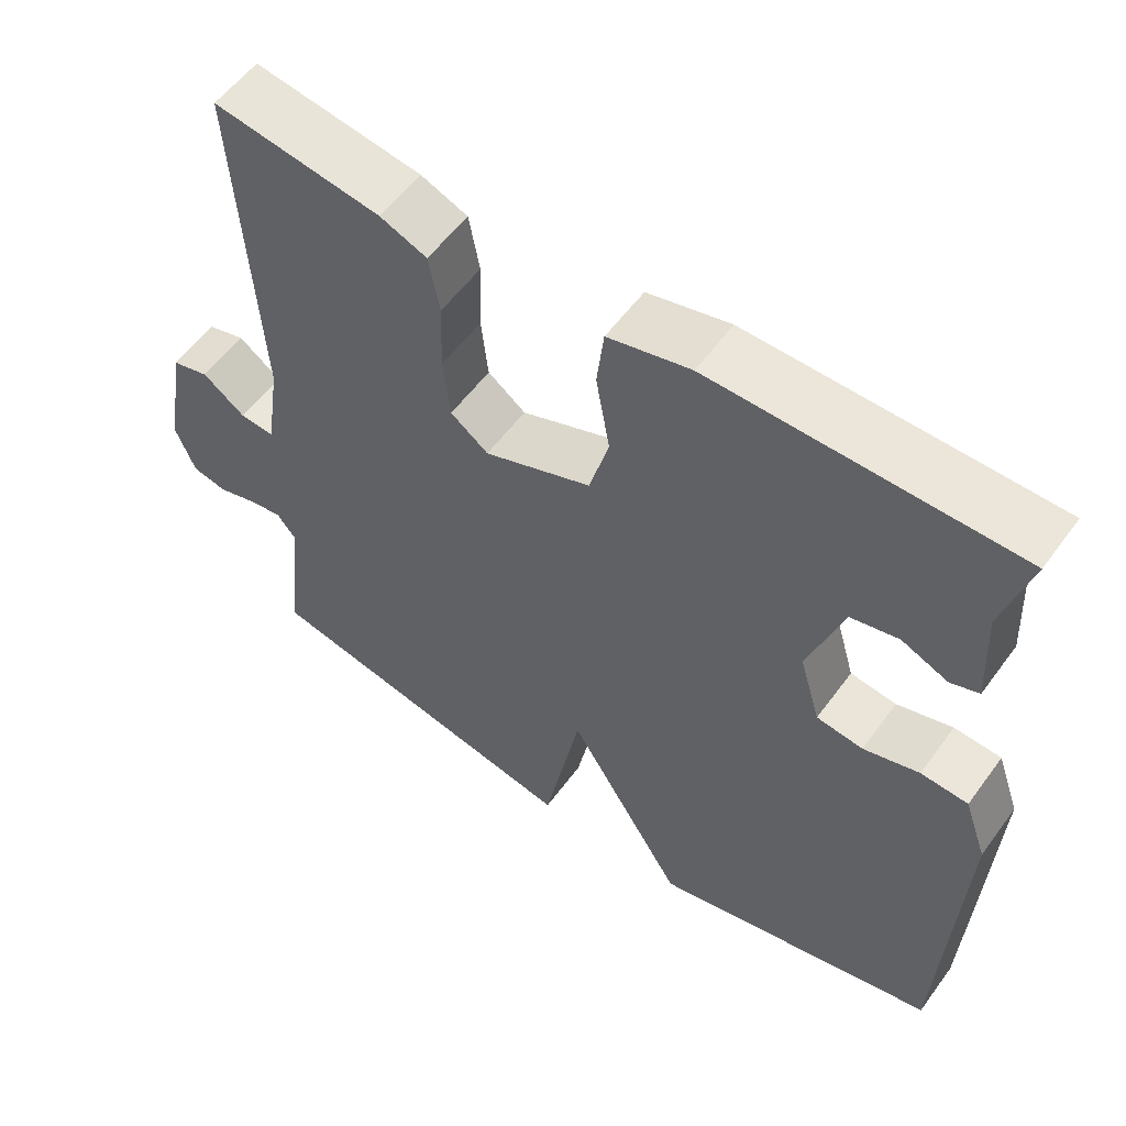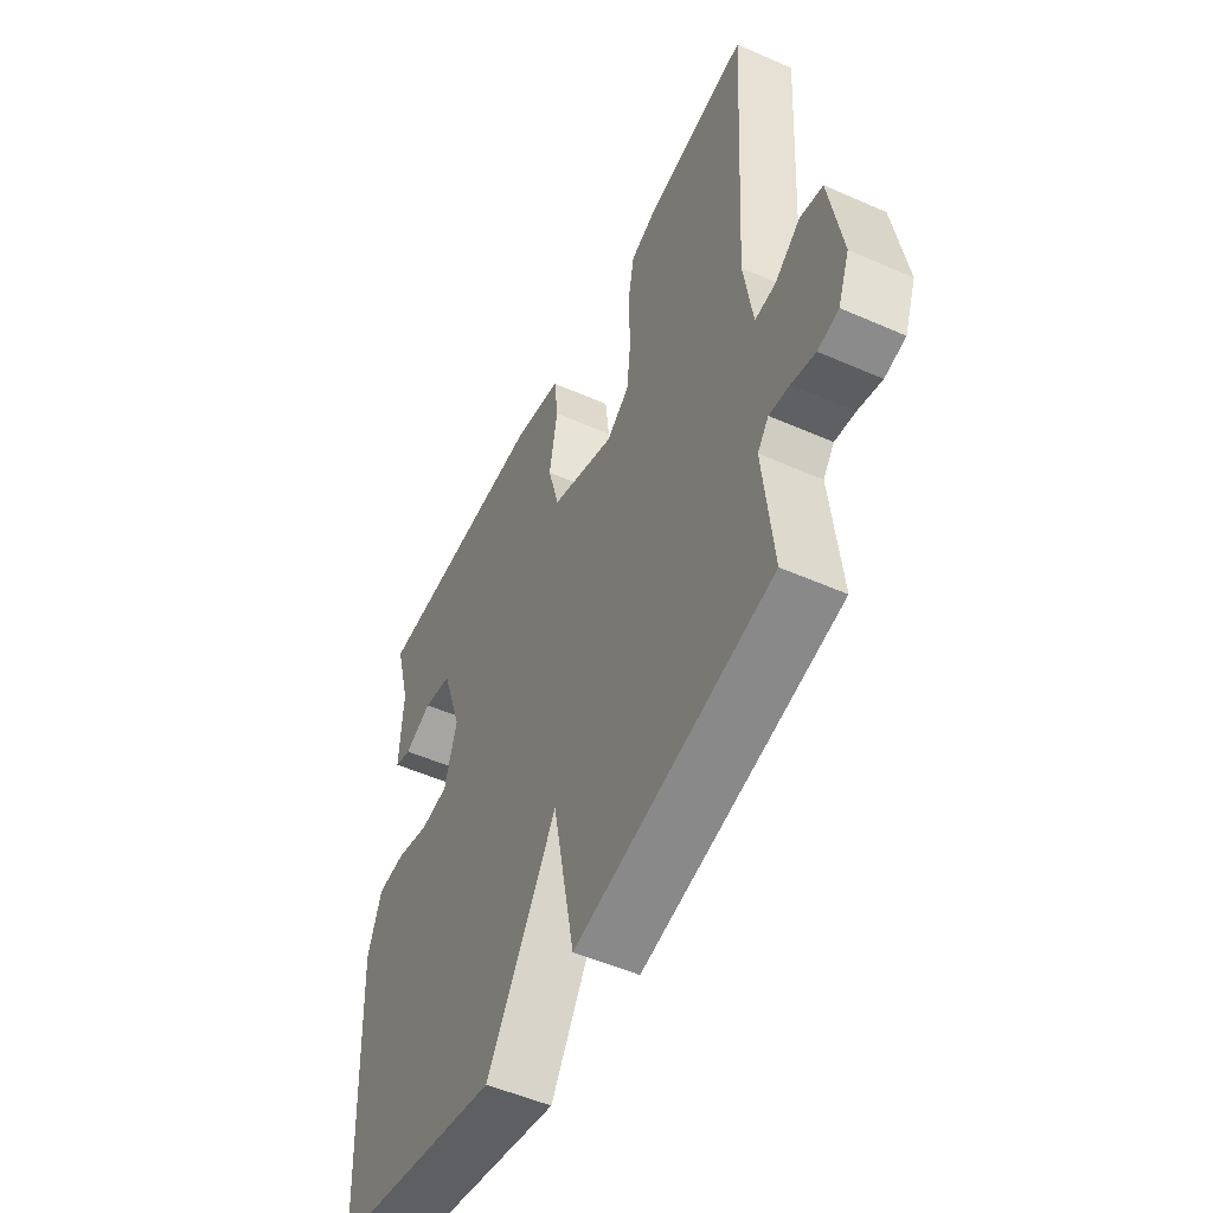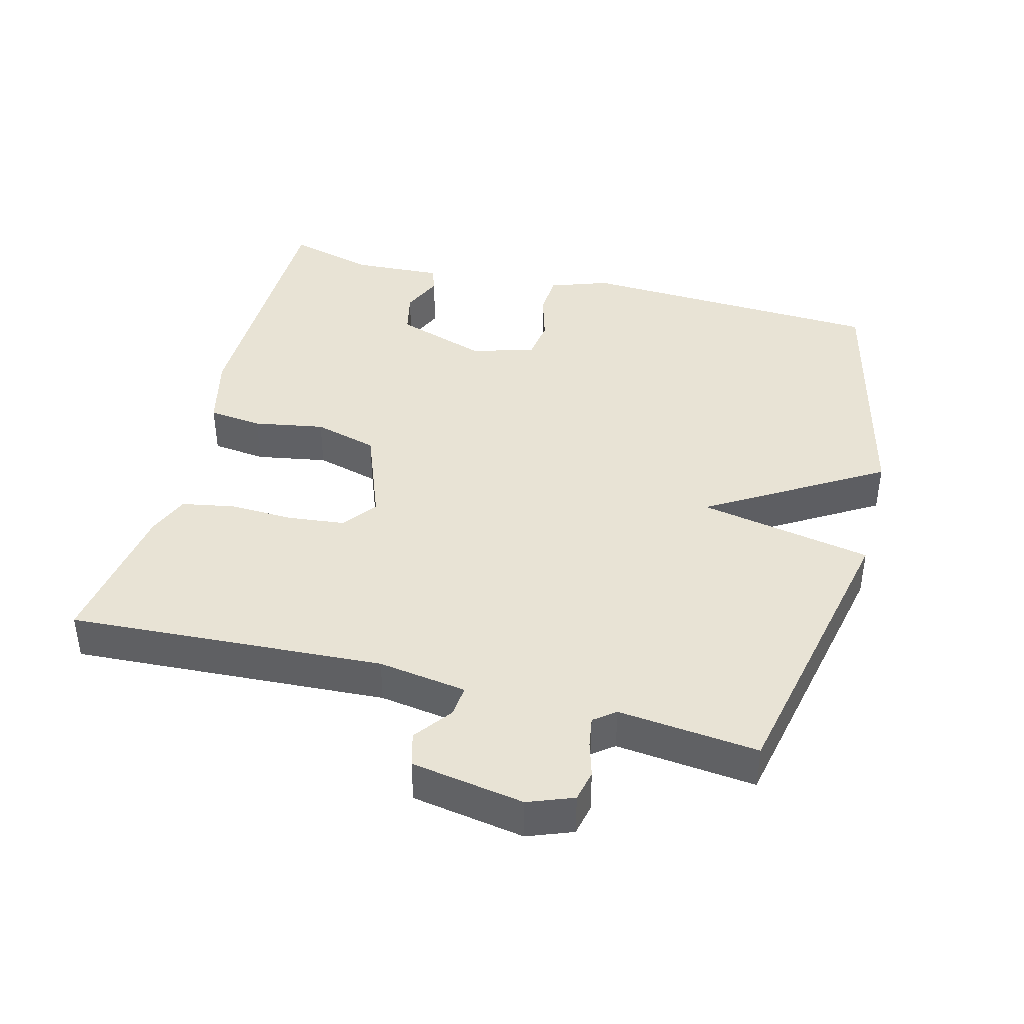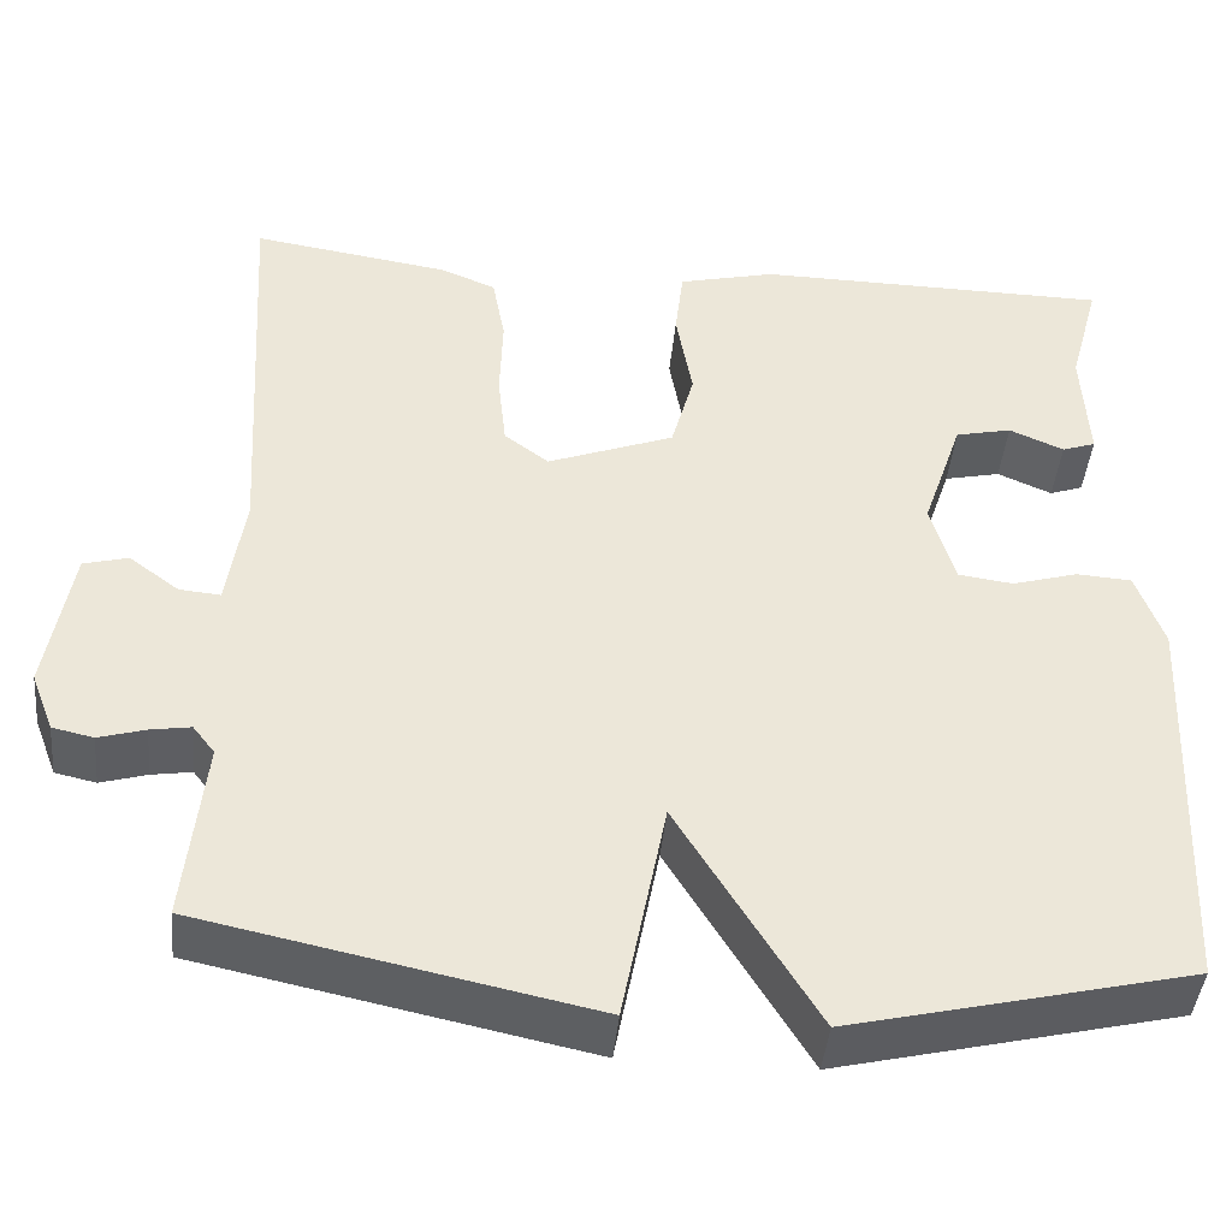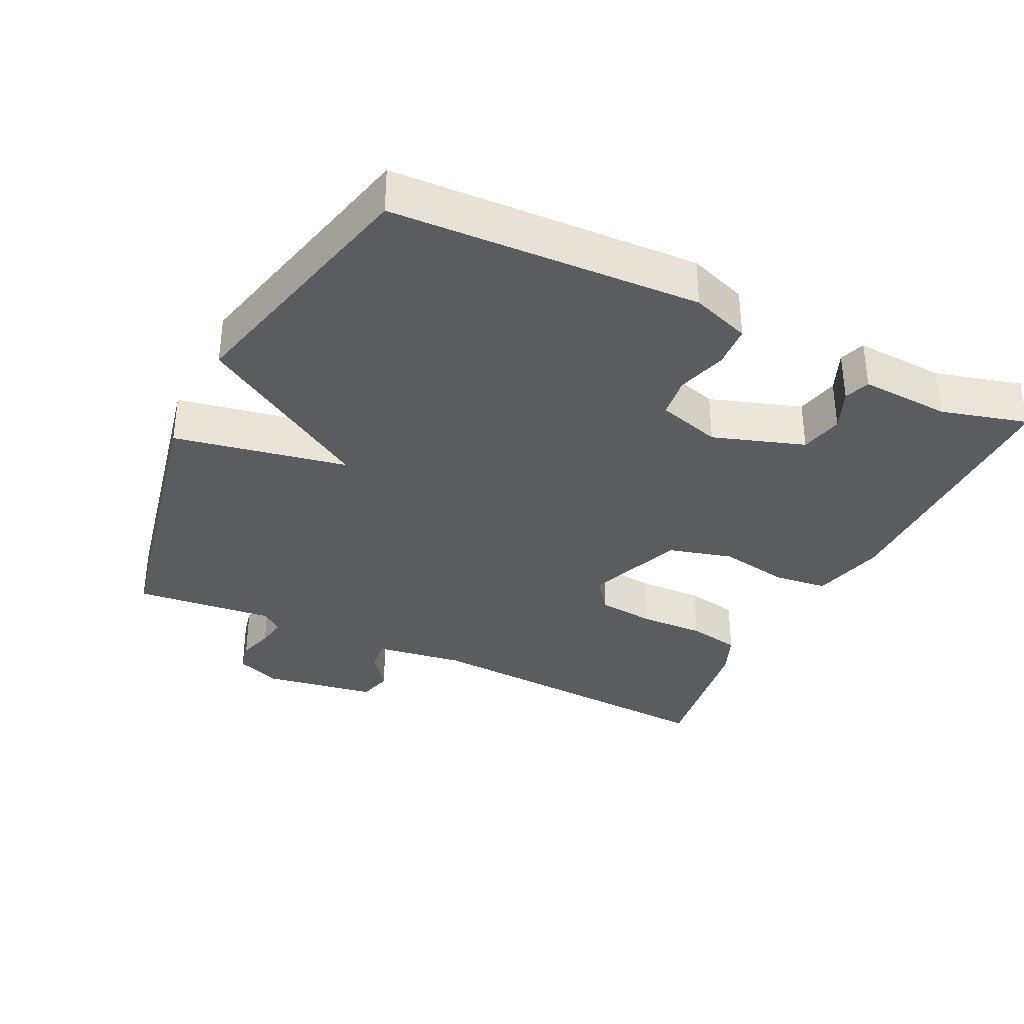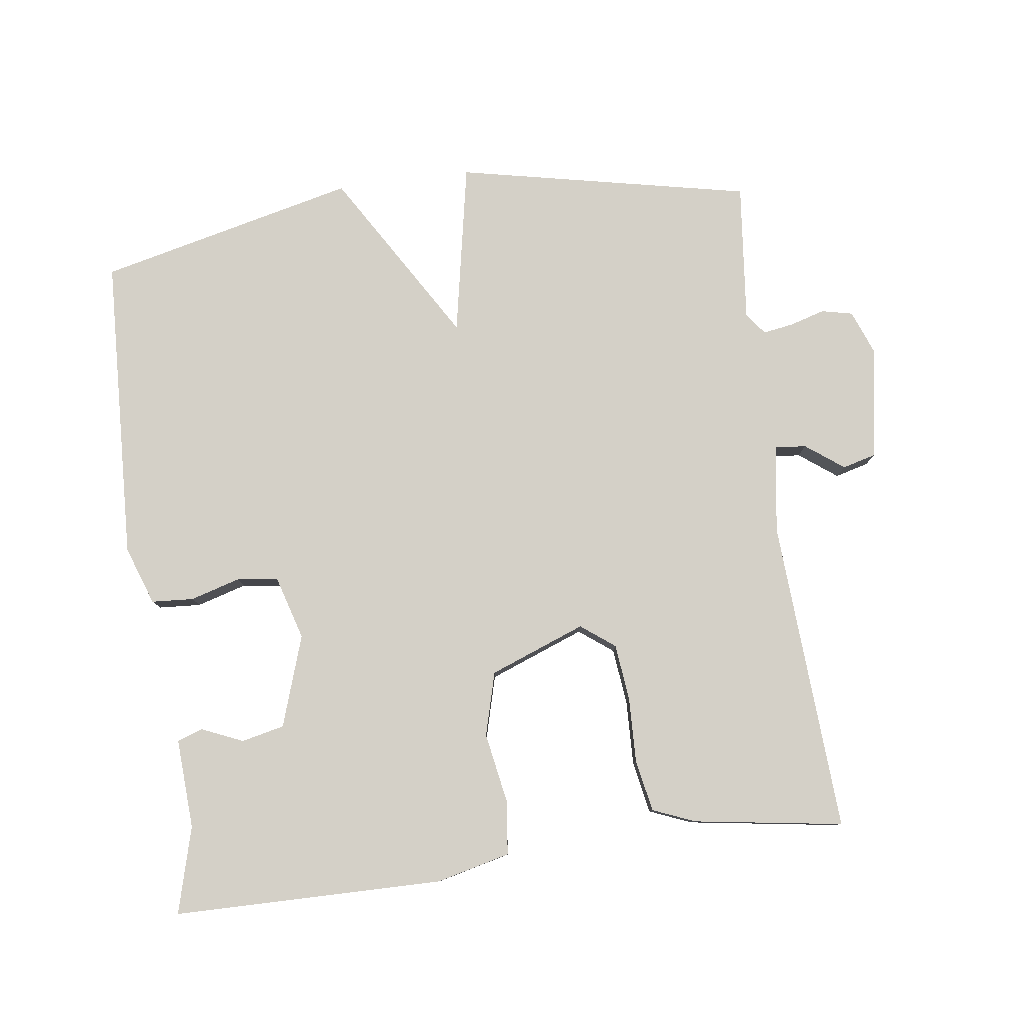
<metadata>
{"format":"obj","ext":"obj","renderer":"f3d","projection":"perspective","resolution":1024,"background":"white","views":[{"elev":56.6,"azim":-144.2,"up":"+Z"},{"elev":-52.1,"azim":64.6,"up":"+Z"},{"elev":41.3,"azim":104.6,"up":"+Y"},{"elev":-43.3,"azim":174.5,"up":"+Z"},{"elev":-34.6,"azim":-116.0,"up":"+Y"},{"elev":80.0,"azim":-7.6,"up":"+Y"}]}
</metadata>
<code>
v -0.5 0.07 0.5
v -0.109 0.07 0.504
v -0.002 0.07 0.478
v 0.007 0.07 0.4
v -0.011 0.07 0.298
v 0.014 0.07 0.206
v 0.153 0.07 0.153
v 0.202 0.07 0.19
v 0.211 0.07 0.272
v 0.208 0.07 0.366
v 0.222 0.07 0.442
v 0.283 0.07 0.467
v 0.5 0.07 0.5
v 0.473 0.07 0.045
v 0.492 0.07 -0.083
v 0.537 0.07 -0.079
v 0.592 0.07 -0.038
v 0.641 0.07 -0.051
v 0.668 0.07 -0.214
v 0.643 0.07 -0.279
v 0.598 0.07 -0.289
v 0.547 0.07 -0.274
v 0.503 0.07 -0.267
v 0.479 0.07 -0.298
v 0.5 0.07 -0.5
v 0.074 0.07 -0.589
v 0.026 0.07 -0.339
v -0.126 0.07 -0.589
v -0.5 0.07 -0.5
v -0.52 0.07 -0.056
v -0.49 0.07 0.029
v -0.429 0.07 0.033
v -0.357 0.07 0.012
v -0.297 0.07 0.02
v -0.27 0.07 0.112
v -0.314 0.07 0.244
v -0.376 0.07 0.258
v -0.436 0.07 0.232
v -0.473 0.07 0.245
v -0.466 0.07 0.375
v -0.5 0 0.5
v -0.109 0 0.504
v -0.002 0 0.478
v 0.007 0 0.4
v -0.011 0 0.298
v 0.014 0 0.206
v 0.153 0 0.153
v 0.202 0 0.19
v 0.211 0 0.272
v 0.208 0 0.366
v 0.222 0 0.442
v 0.283 0 0.467
v 0.5 0 0.5
v 0.473 0 0.045
v 0.492 0 -0.083
v 0.537 0 -0.079
v 0.592 0 -0.038
v 0.641 0 -0.051
v 0.668 0 -0.214
v 0.643 0 -0.279
v 0.598 0 -0.289
v 0.547 0 -0.274
v 0.503 0 -0.267
v 0.479 0 -0.298
v 0.5 0 -0.5
v 0.074 0 -0.589
v 0.026 0 -0.339
v -0.126 0 -0.589
v -0.5 0 -0.5
v -0.52 0 -0.056
v -0.49 0 0.029
v -0.429 0 0.033
v -0.357 0 0.012
v -0.297 0 0.02
v -0.27 0 0.112
v -0.314 0 0.244
v -0.376 0 0.258
v -0.436 0 0.232
v -0.473 0 0.245
v -0.466 0 0.375
f 37 38 39 40
f 3 4 5
f 2 3 5
f 1 2 5
f 40 1 5
f 37 40 5
f 36 37 5
f 35 36 5 6
f 34 35 6 7
f 31 32 33
f 30 31 33
f 29 30 33
f 28 29 33
f 27 28 33
f 27 33 34
f 24 25 26 27
f 27 34 7
f 24 27 7
f 23 24 7
f 20 21 22
f 19 20 22
f 18 19 22
f 17 18 22
f 16 17 22
f 15 16 22 23
f 23 7 8
f 15 23 8
f 14 15 8
f 12 13 14
f 11 12 14
f 10 11 14
f 9 10 14
f 8 9 14
f 80 79 78 77
f 45 44 43
f 45 43 42
f 45 42 41
f 45 41 80
f 45 80 77
f 45 77 76
f 46 45 76 75
f 47 46 75 74
f 73 72 71
f 73 71 70
f 73 70 69
f 73 69 68
f 73 68 67
f 74 73 67
f 67 66 65 64
f 47 74 67
f 47 67 64
f 47 64 63
f 62 61 60
f 62 60 59
f 62 59 58
f 62 58 57
f 62 57 56
f 63 62 56 55
f 48 47 63
f 48 63 55
f 48 55 54
f 54 53 52
f 54 52 51
f 54 51 50
f 54 50 49
f 54 49 48
f 1 41 42 2
f 2 42 43 3
f 3 43 44 4
f 4 44 45 5
f 5 45 46 6
f 6 46 47 7
f 7 47 48 8
f 8 48 49 9
f 9 49 50 10
f 10 50 51 11
f 11 51 52 12
f 12 52 53 13
f 13 53 54 14
f 14 54 55 15
f 15 55 56 16
f 16 56 57 17
f 17 57 58 18
f 18 58 59 19
f 19 59 60 20
f 20 60 61 21
f 21 61 62 22
f 22 62 63 23
f 23 63 64 24
f 24 64 65 25
f 25 65 66 26
f 26 66 67 27
f 27 67 68 28
f 28 68 69 29
f 29 69 70 30
f 30 70 71 31
f 31 71 72 32
f 32 72 73 33
f 33 73 74 34
f 34 74 75 35
f 35 75 76 36
f 36 76 77 37
f 37 77 78 38
f 38 78 79 39
f 39 79 80 40
f 40 80 41 1

</code>
